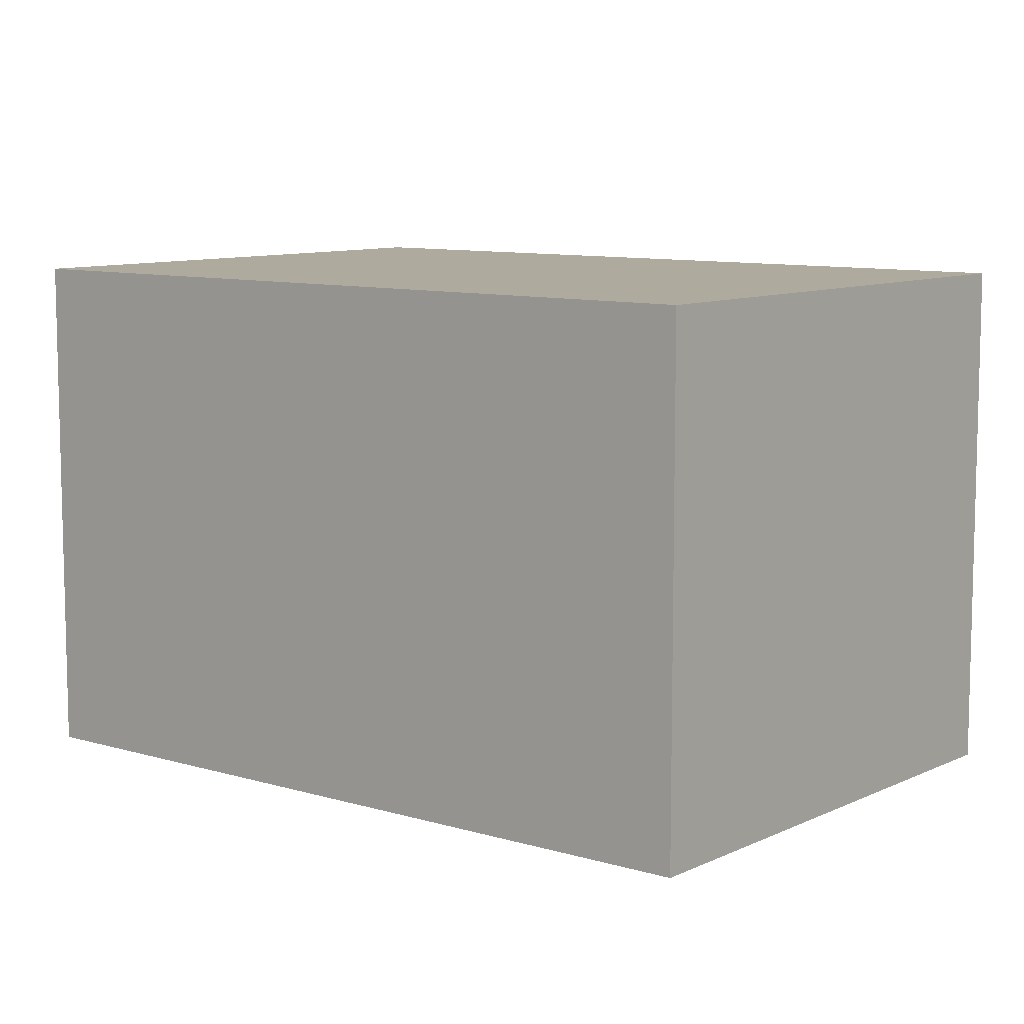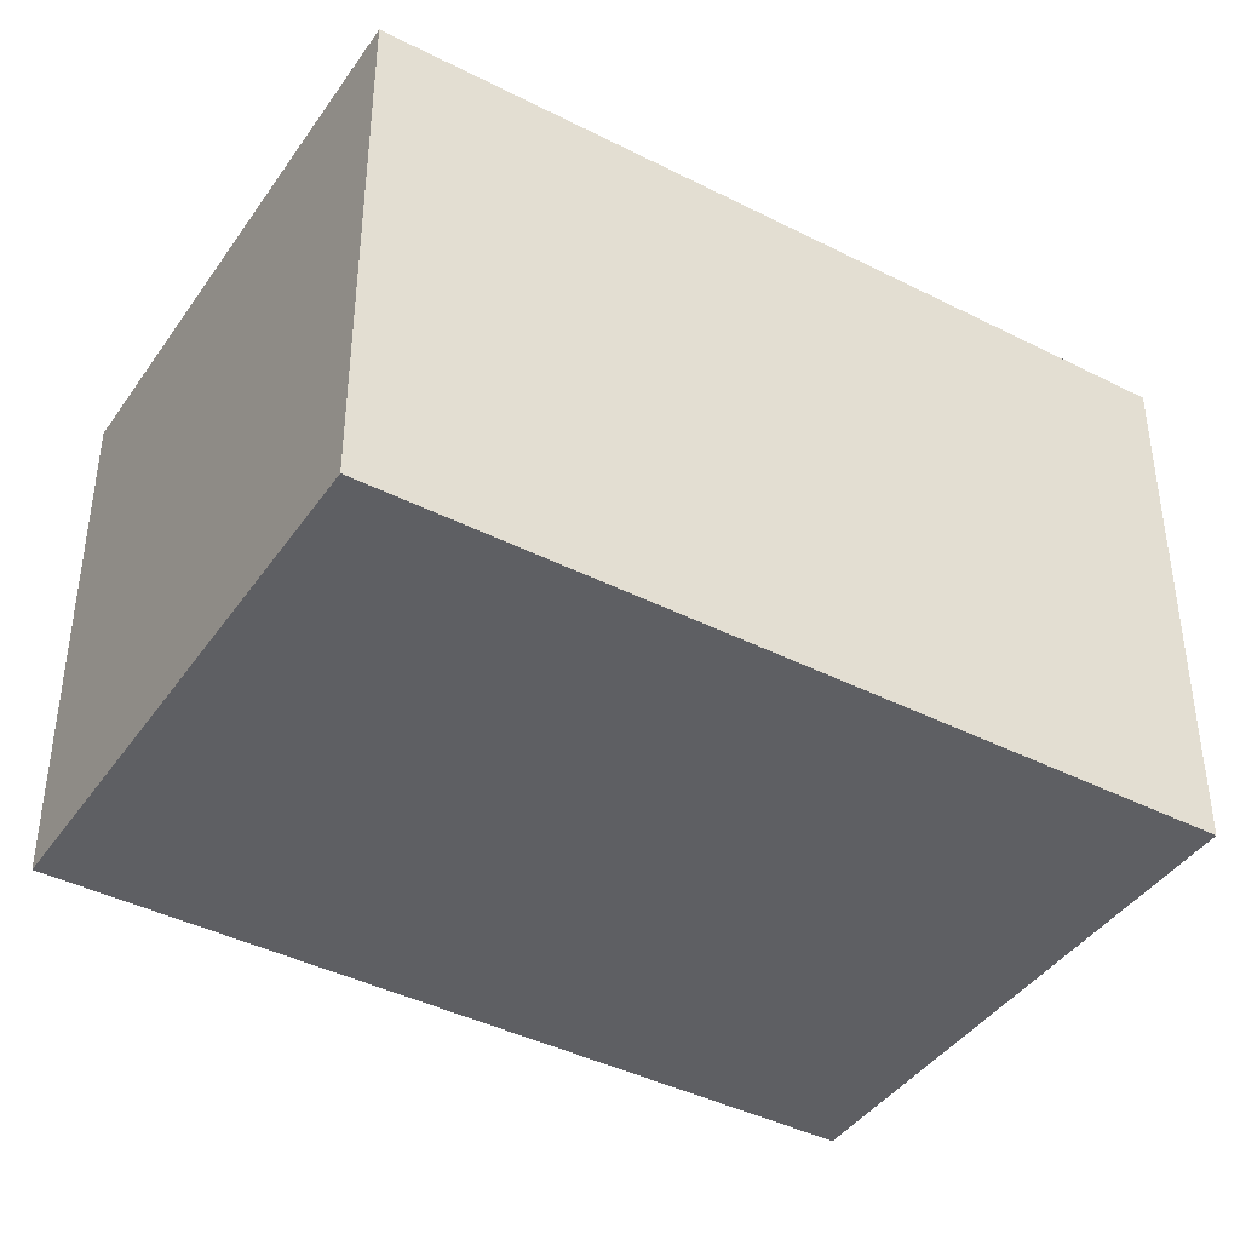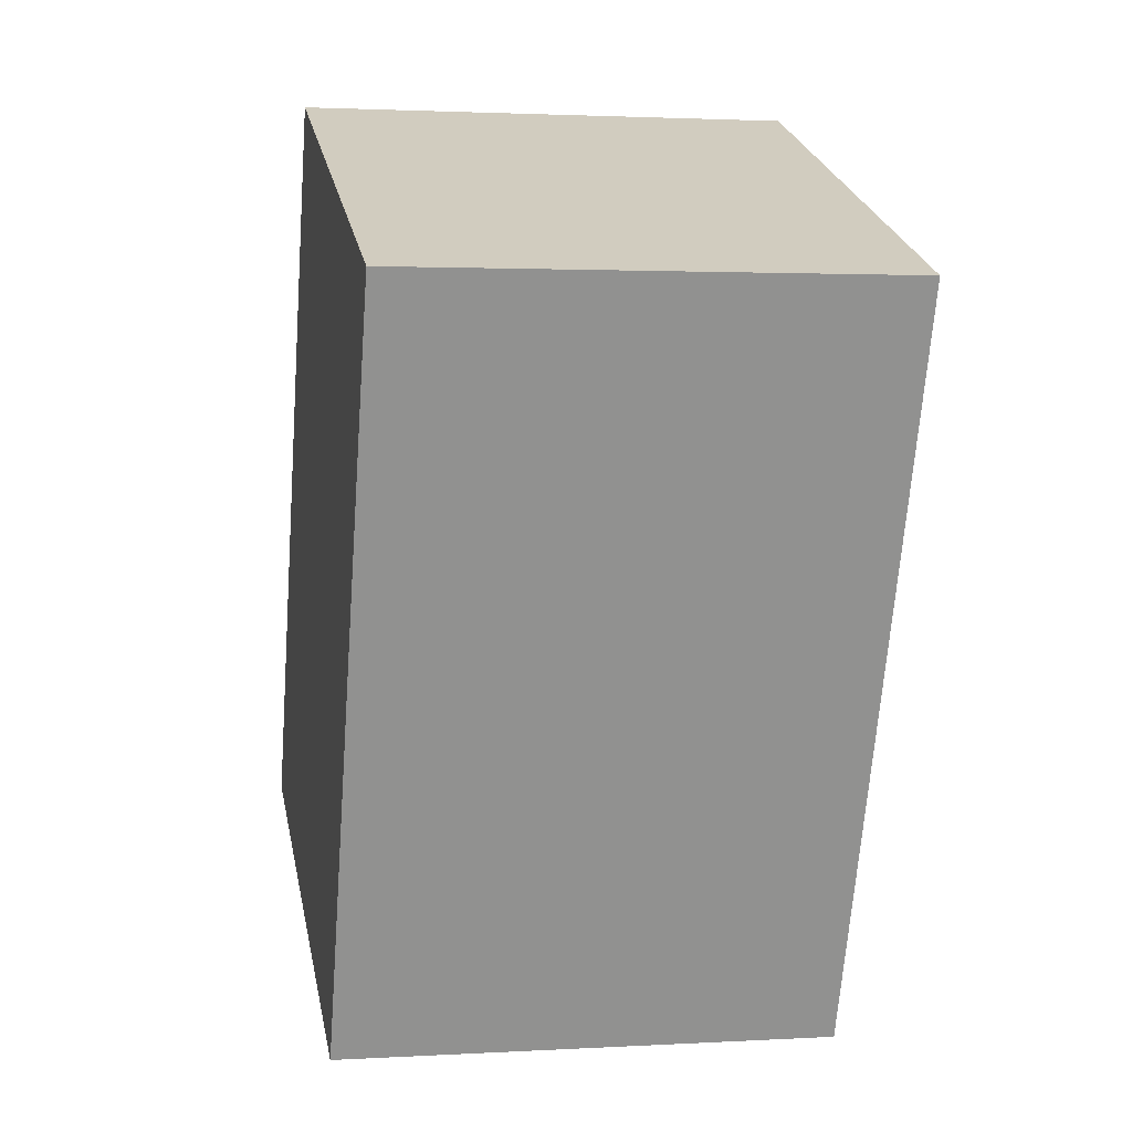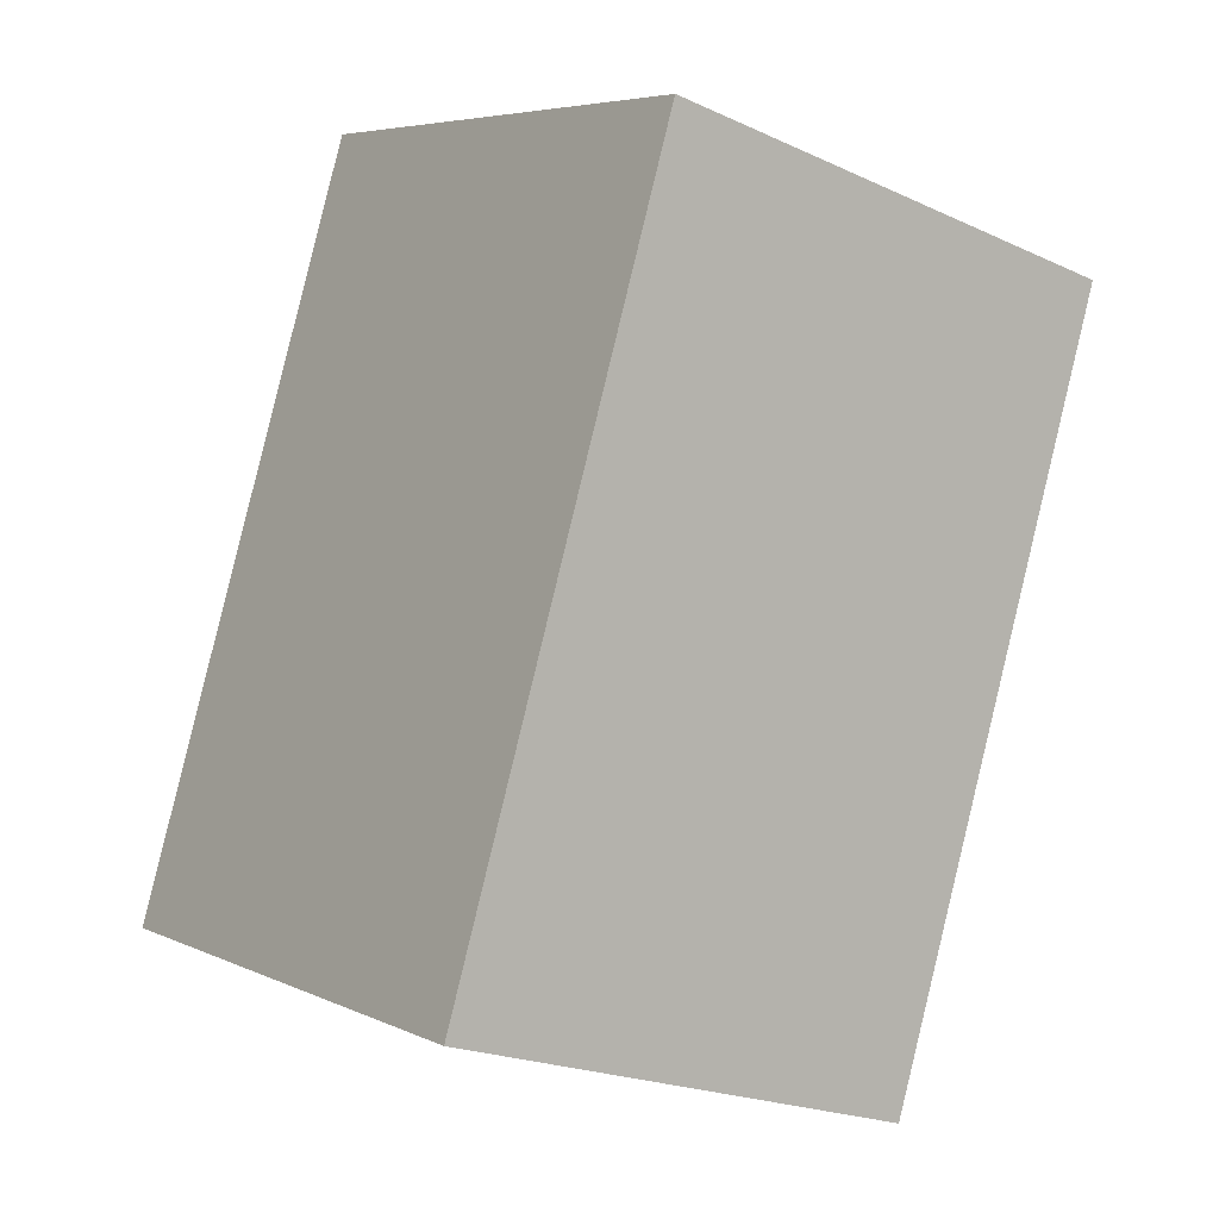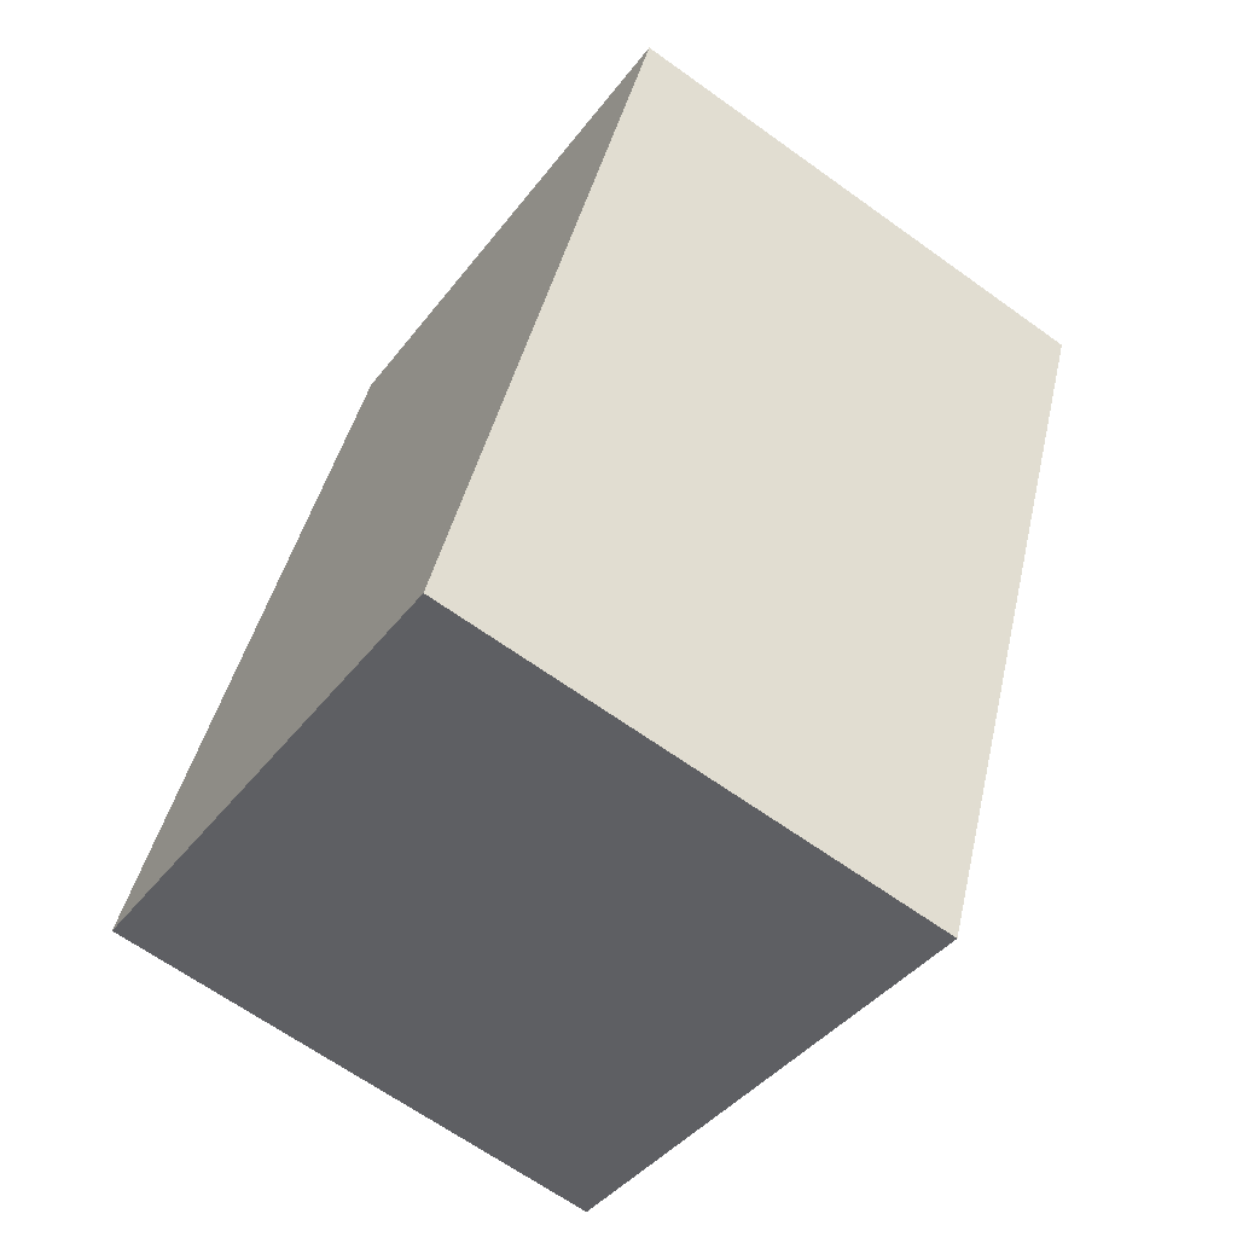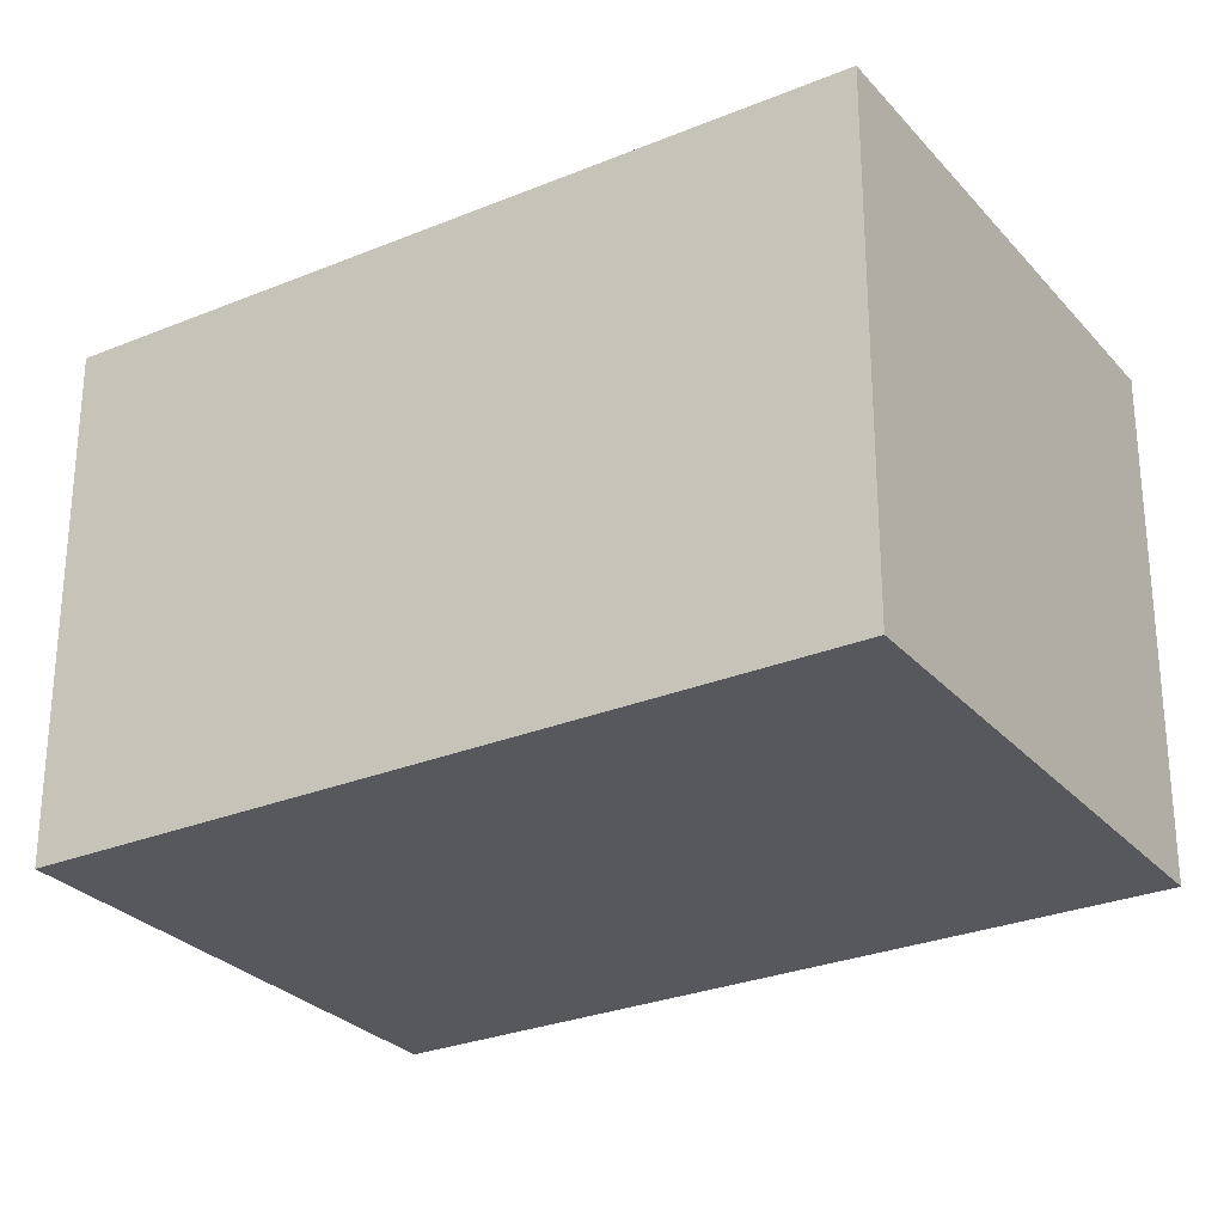
<metadata>
{"format":"obj","ext":"obj","renderer":"f3d","projection":"perspective","resolution":1024,"background":"white","views":[{"elev":9.2,"azim":-29.3,"up":"+Y"},{"elev":-41.6,"azim":-99.7,"up":"+Y"},{"elev":2.1,"azim":78.4,"up":"+Z"},{"elev":-21.7,"azim":51.2,"up":"+Z"},{"elev":-65.8,"azim":54.2,"up":"+Z"},{"elev":-28.0,"azim":-36.0,"up":"+Y"}]}
</metadata>
<code>
v  1.351 2.302 3.358
v  2.295 2.302 -0.923
v  0 2.302 1.41e-16
v  3.646 2.302 2.435
v  2.295 5.652e-17 -0.923
v  0 0 0
v  1.351 -2.056e-16 3.358
v  3.646 -1.491e-16 2.435
g defaultobject
f 1 2 3
f 2 1 4
f 5 3 2
f 3 5 6
f 6 1 3
f 1 6 7
f 7 4 1
f 4 7 8
f 8 2 4
f 2 8 5
f 5 7 6
f 7 5 8

</code>
